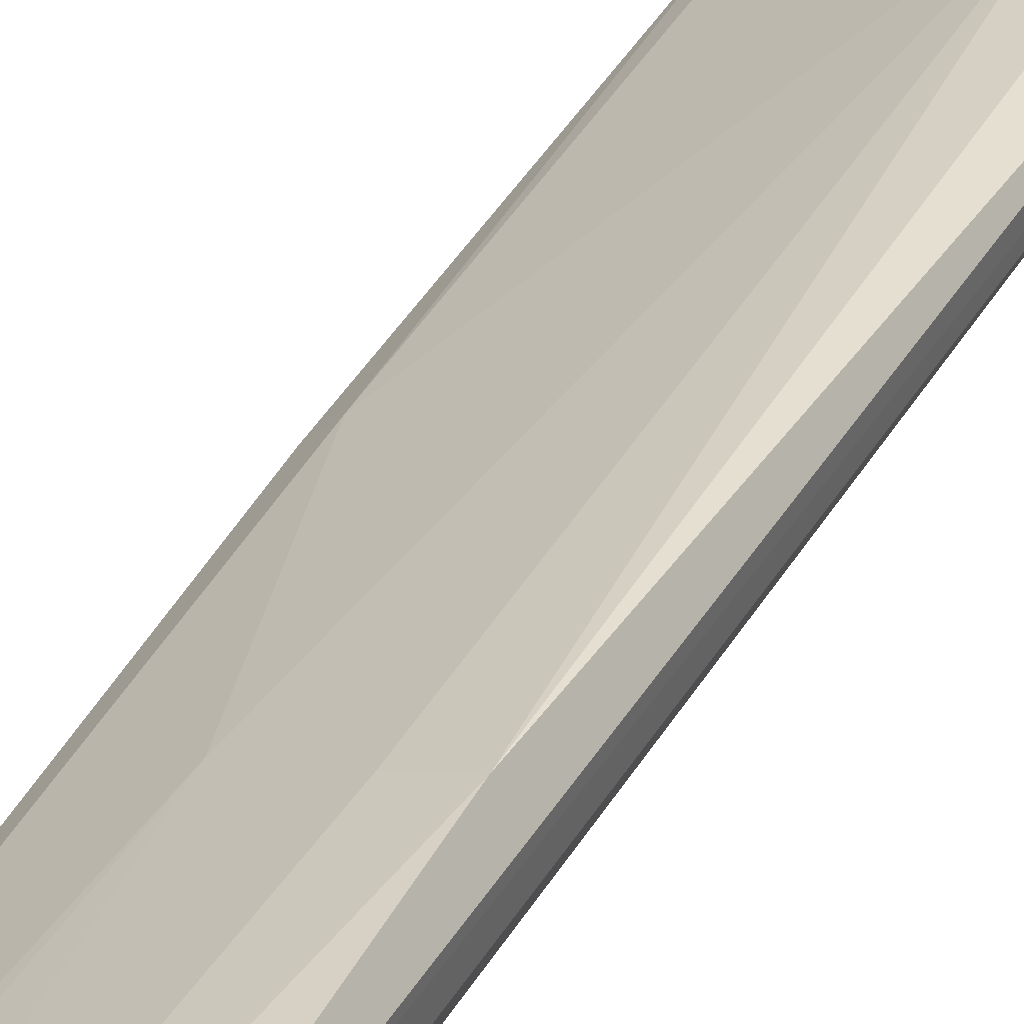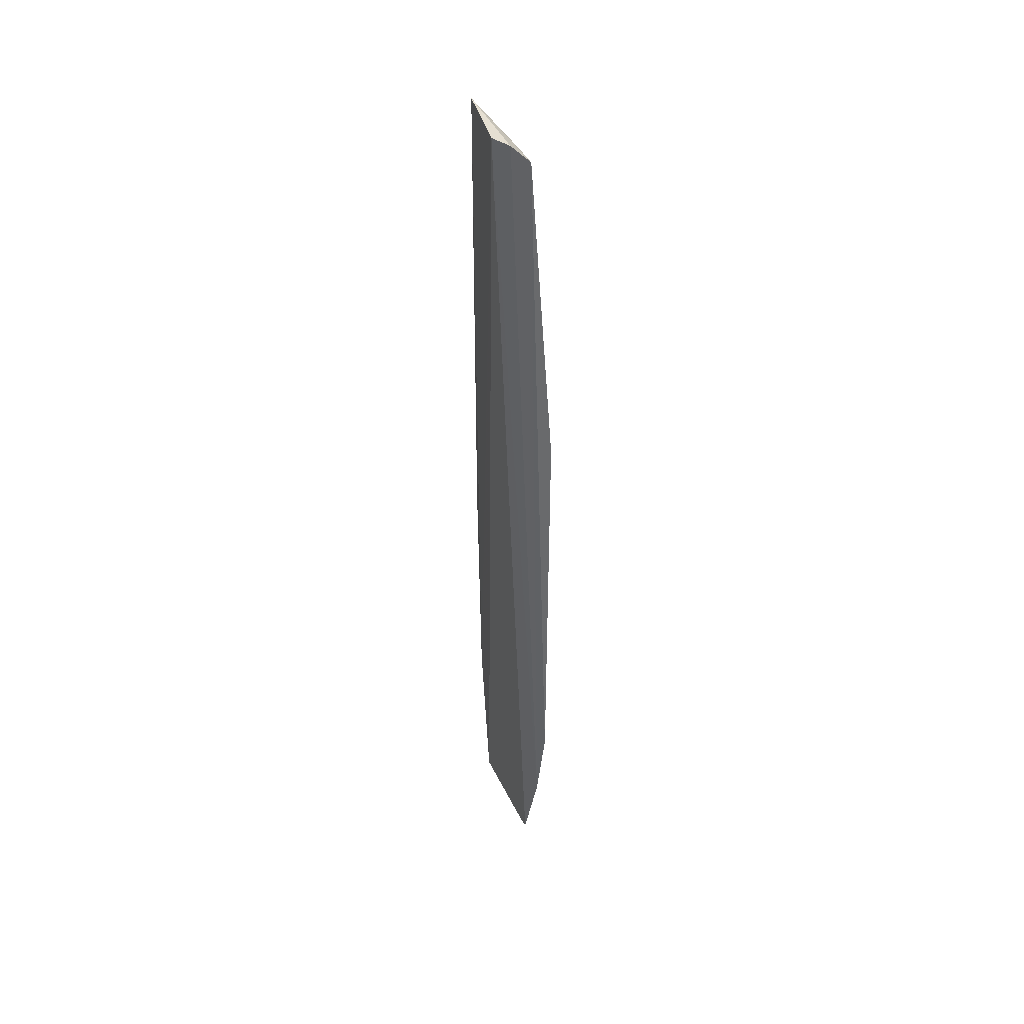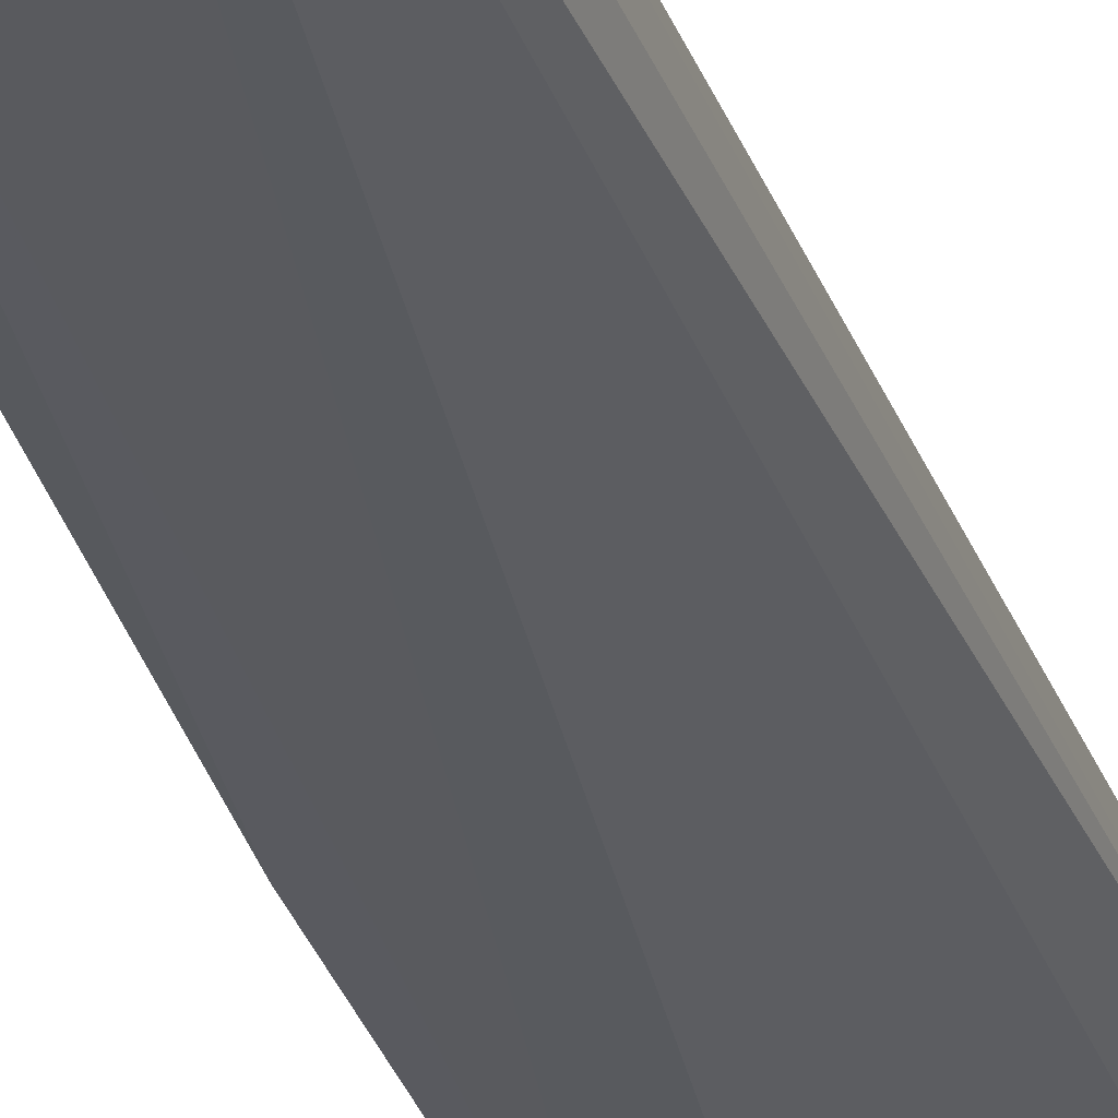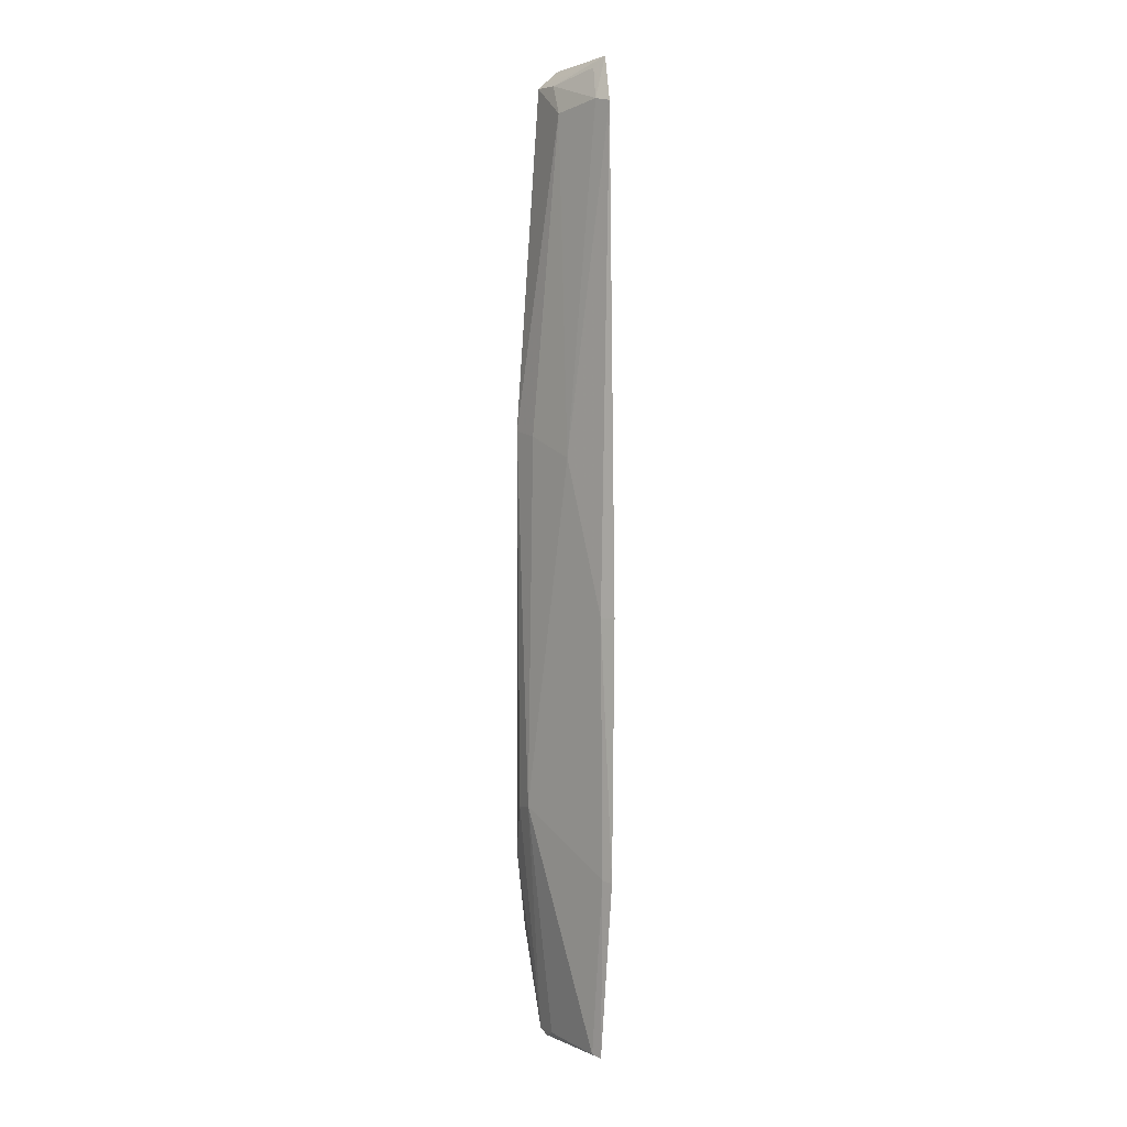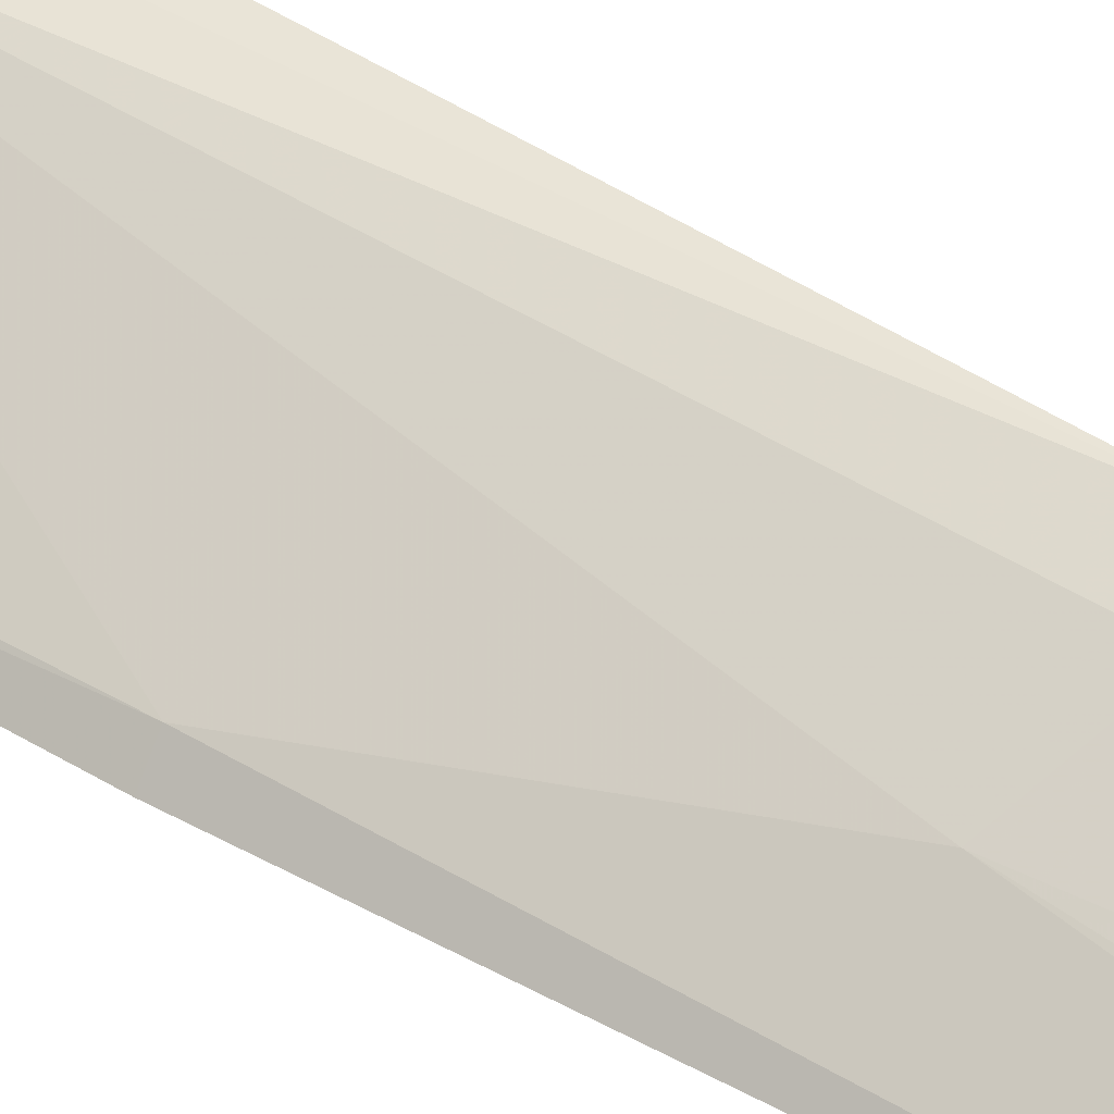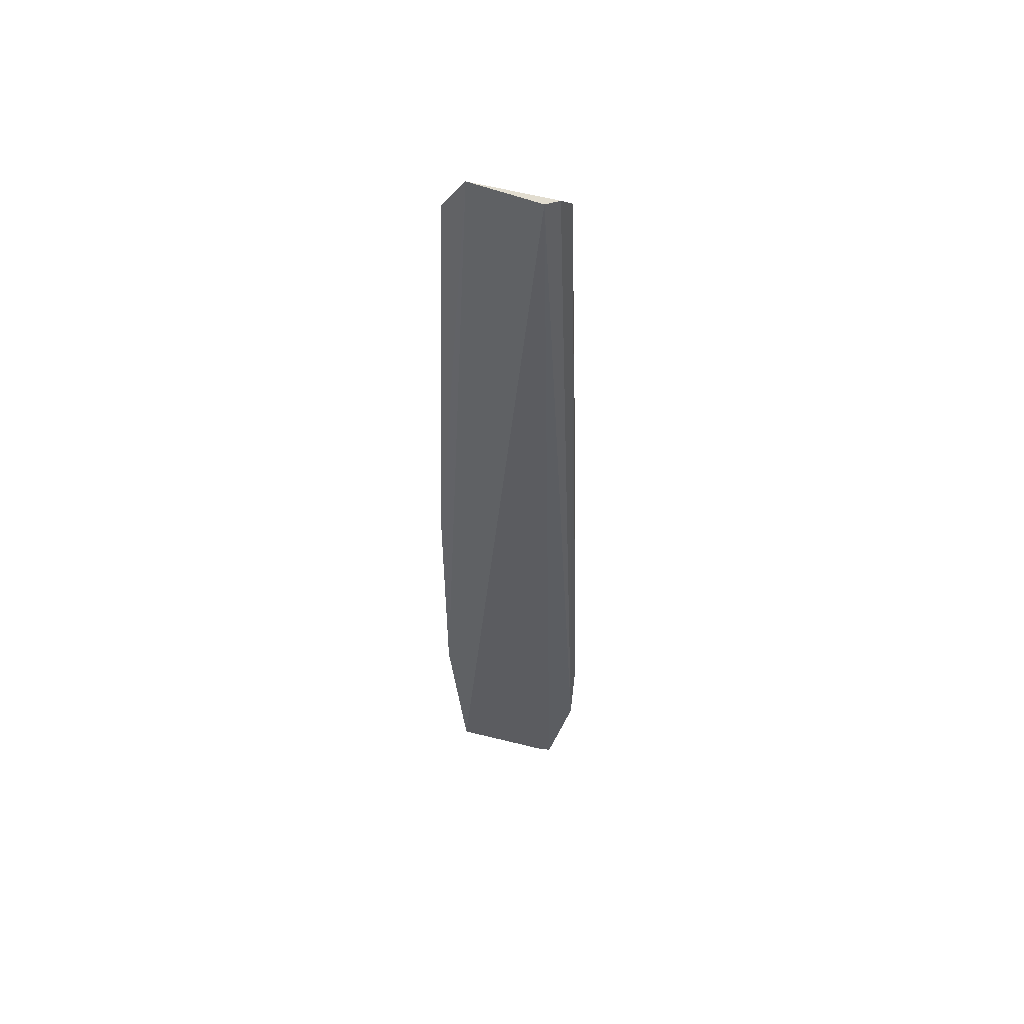
<metadata>
{"format":"obj","ext":"obj","renderer":"f3d","projection":"perspective","resolution":1024,"background":"white","views":[{"elev":34.4,"azim":-155.4,"up":"+Z"},{"elev":42.3,"azim":-95.3,"up":"+Y"},{"elev":-31.9,"azim":-163.2,"up":"+Z"},{"elev":5.2,"azim":76.3,"up":"+Y"},{"elev":45.5,"azim":125.2,"up":"+Z"},{"elev":52.6,"azim":-146.8,"up":"+Y"}]}
</metadata>
<code>
v 0.06887 0.1955 0.08837
v 0.09637 -0.04181 0.07927
v 0.09631 0.1895 0.07757
v 0.07071 0.2011 0.07974
v 0.06455 -0.01648 0.09123
v 0.08883 0.2009 0.07669
v 0.07557 0.01739 0.0928
v 0.06913 0.1997 0.0838
v 0.07018 -0.04189 0.08835
v 0.1006 0.06729 0.0772
v 0.1007 0.002952 0.07773
v 0.07561 0.1953 0.08618
v 0.06906 0.1113 0.09405
v 0.0649 0.003537 0.09336
v 0.09398 -0.04149 0.08084
v 0.08735 0.1052 0.08556
v 0.09221 0.1904 0.0799
v 0.08075 0.1881 0.08612
v 0.07027 0.01626 0.09378
v 0.07325 -0.04286 0.08744
v 0.09846 0.003192 0.07952
v 0.0979 0.06709 0.0799
v 0.07567 0.1101 0.09146
v 0.08699 0.1983 0.07907
v 0.07619 -0.04134 0.08687
f 8 5 1
f 8 4 5
f 8 6 4
f 8 1 6
f 9 5 4
f 9 4 2
f 10 6 3
f 11 2 4
f 11 4 6
f 11 6 10
f 12 6 1
f 14 5 9
f 14 13 1
f 14 1 5
f 17 3 6
f 17 16 3
f 18 12 1
f 18 1 13
f 18 17 12
f 18 16 17
f 19 14 9
f 19 9 7
f 19 7 13
f 19 13 14
f 20 9 2
f 20 2 15
f 21 7 15
f 21 15 2
f 21 2 11
f 22 10 3
f 22 3 16
f 22 16 7
f 22 7 21
f 22 21 11
f 22 11 10
f 23 13 7
f 23 7 16
f 23 18 13
f 23 16 18
f 24 17 6
f 24 6 12
f 24 12 17
f 25 20 15
f 25 15 7
f 25 7 9
f 25 9 20

</code>
